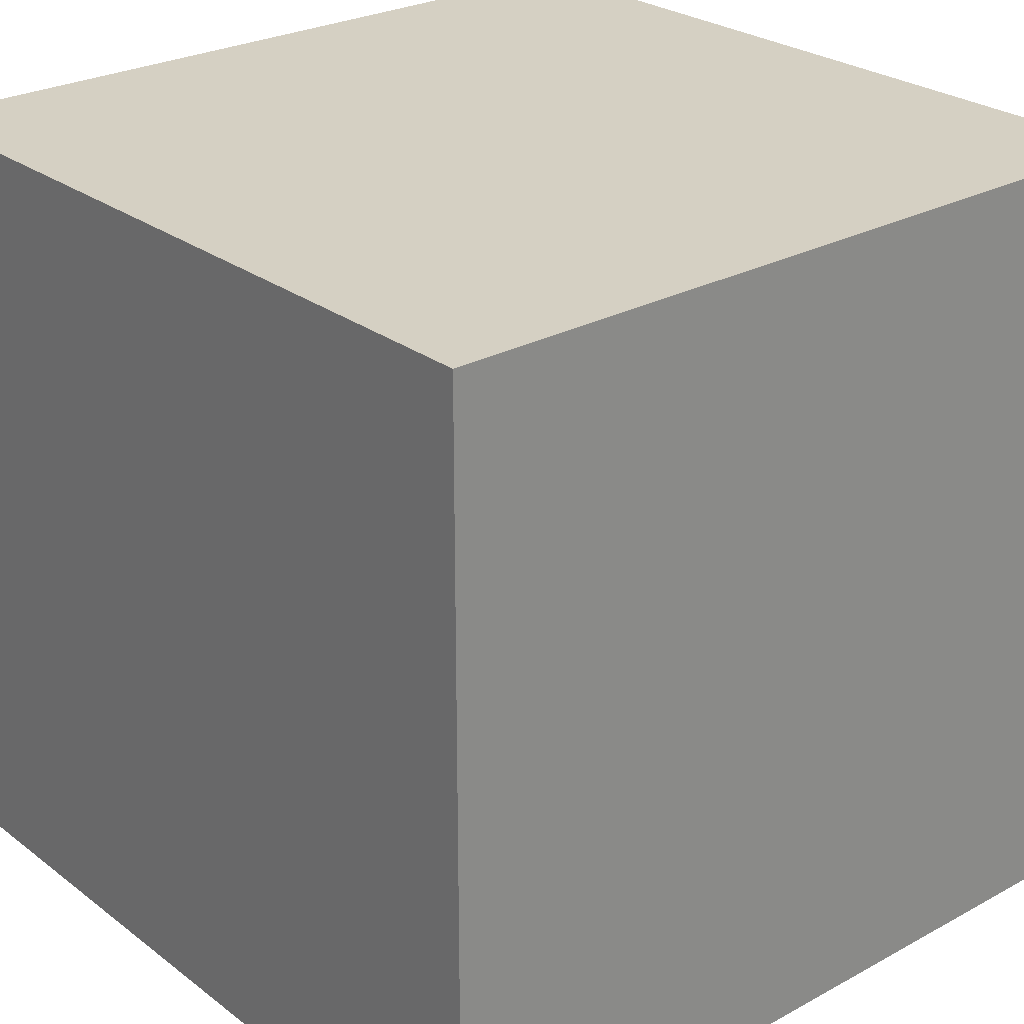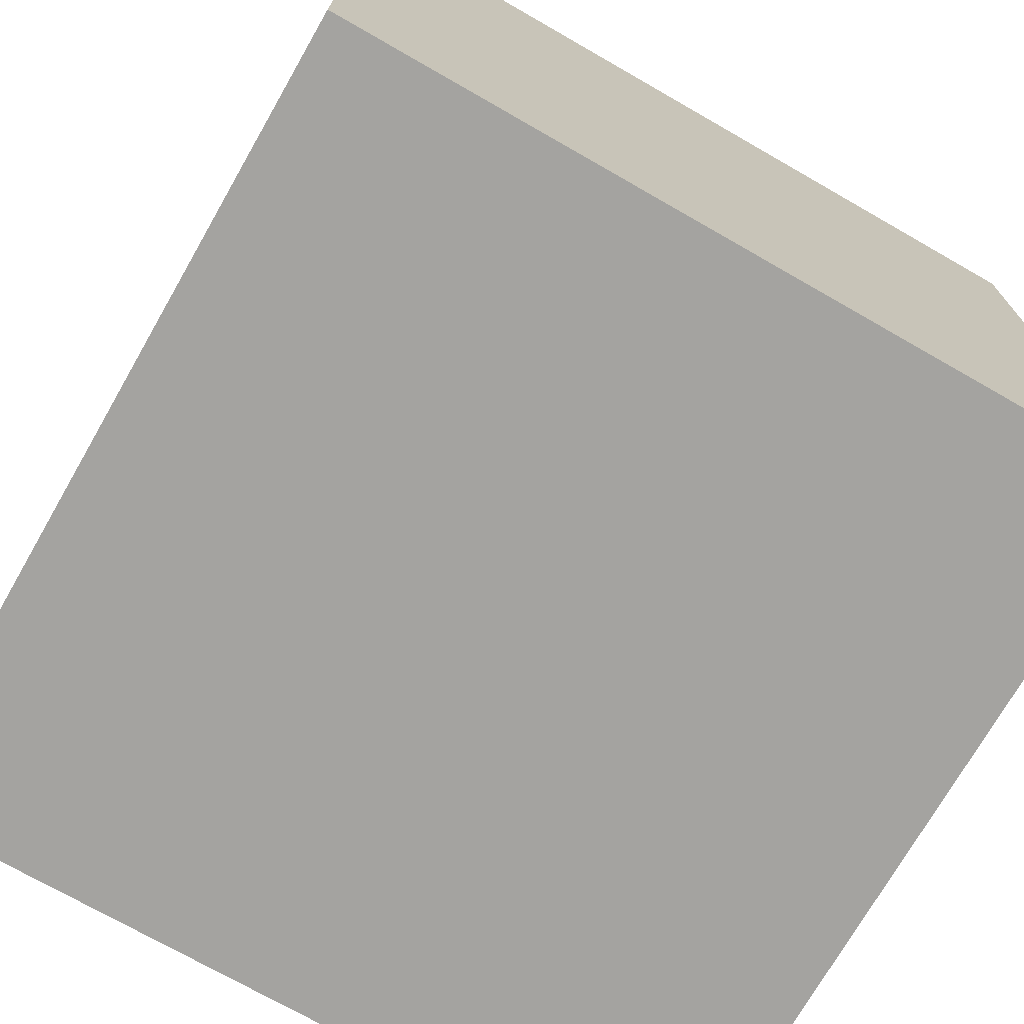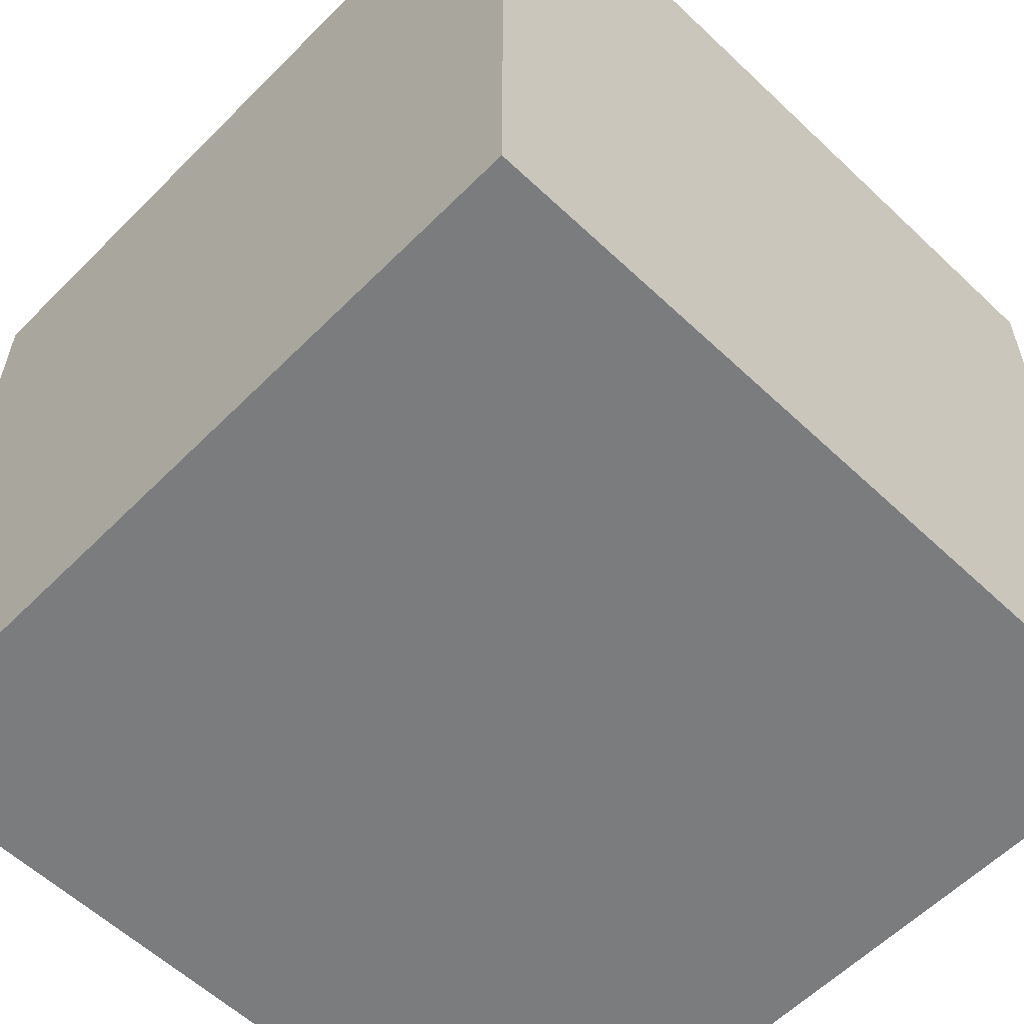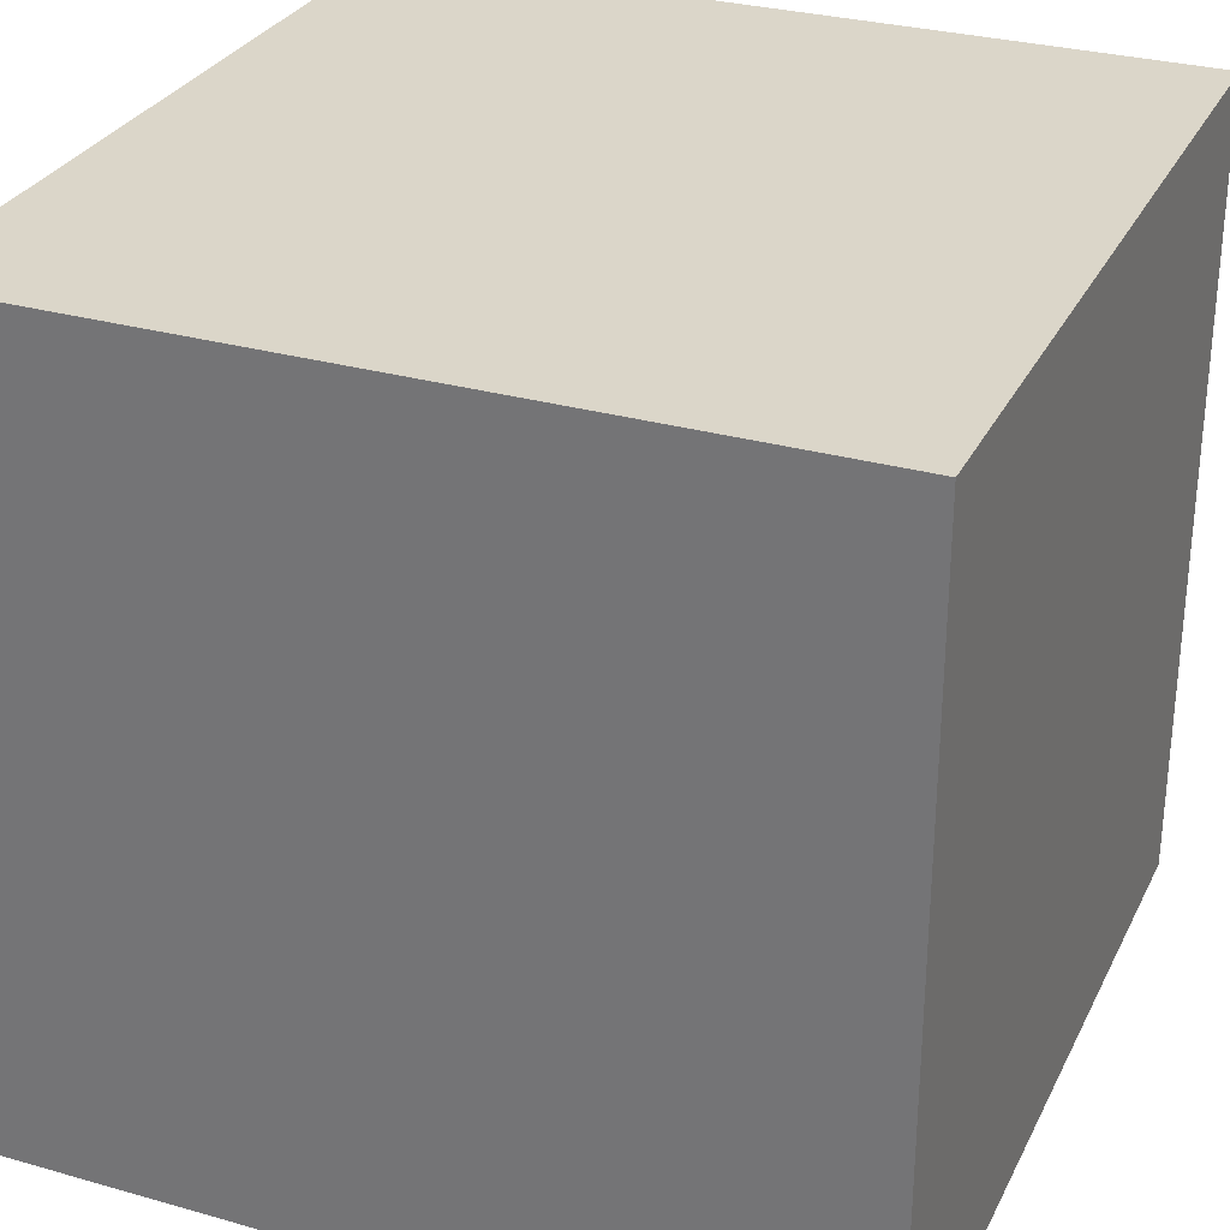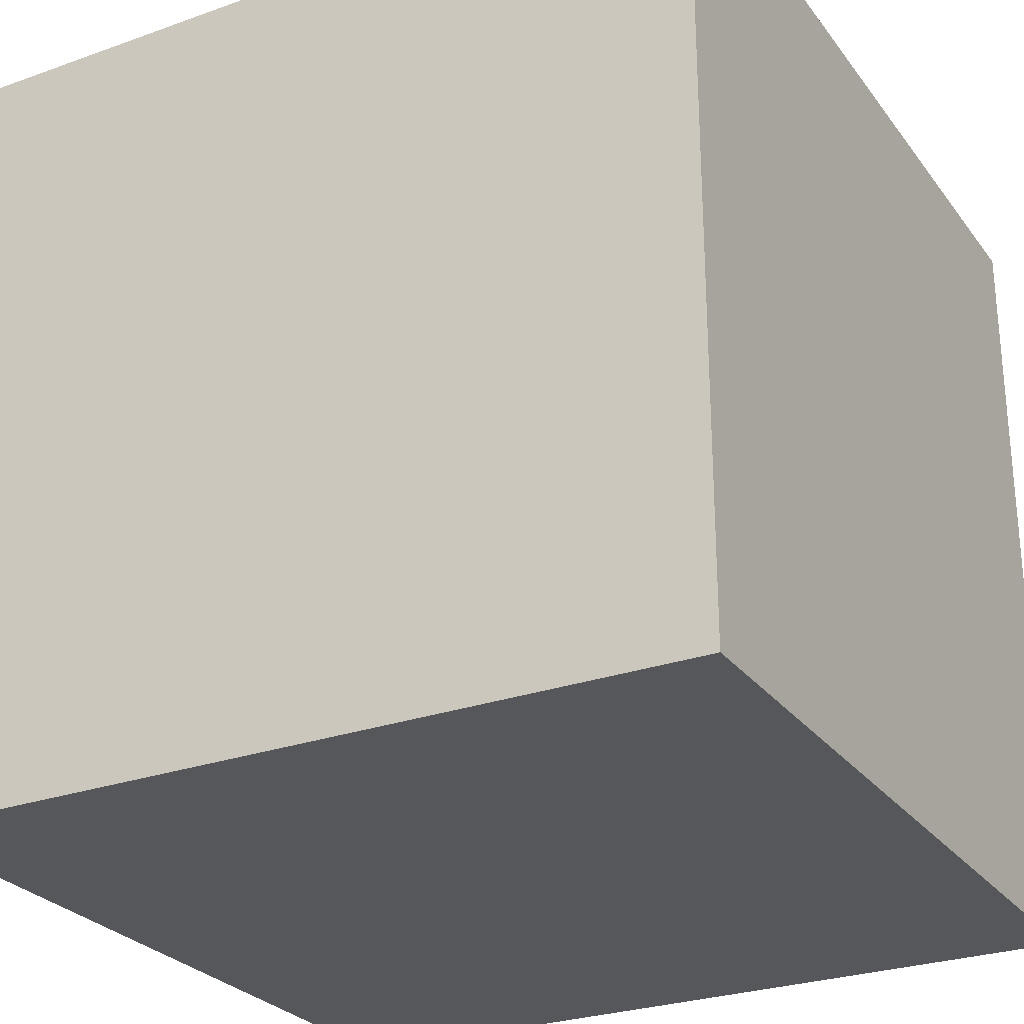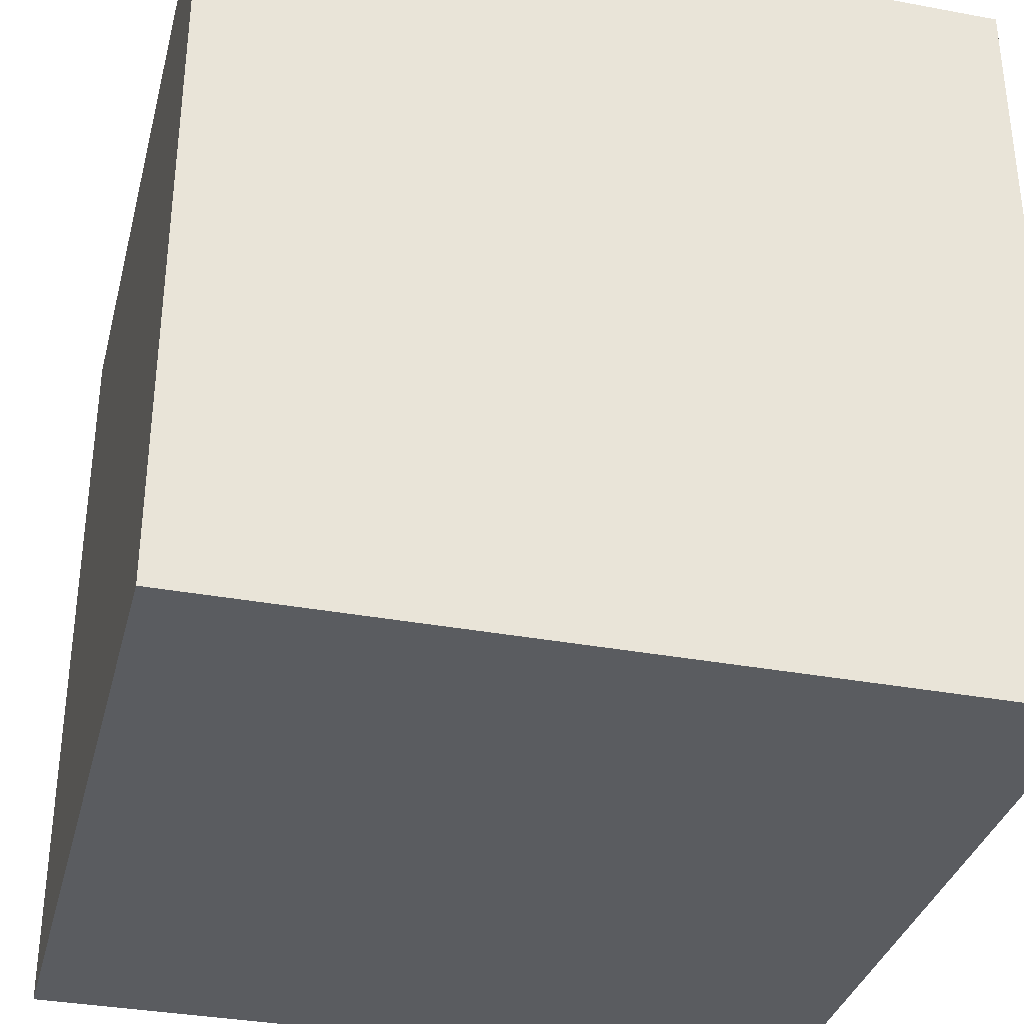
<metadata>
{"format":"obj","ext":"obj","renderer":"f3d","projection":"perspective","resolution":1024,"background":"white","views":[{"elev":26.4,"azim":139.5,"up":"+Z"},{"elev":-72.9,"azim":-119.8,"up":"+Z"},{"elev":-58.6,"azim":-44.2,"up":"+Z"},{"elev":29.8,"azim":-67.5,"up":"+Y"},{"elev":-27.3,"azim":-61.2,"up":"+Y"},{"elev":-34.3,"azim":75.9,"up":"+Z"}]}
</metadata>
<code>
g Cube
v 4.515 -4.515 -4.515
v 4.515 -4.515 4.515
v -4.515 -4.515 4.515
v -4.515 -4.515 -4.515
v 4.515 4.515 -4.515
v 4.515 4.515 4.515
v -4.515 4.515 4.515
v -4.515 4.515 -4.515
f 1 3 4
f 8 6 5
f 5 2 1
f 6 3 2
f 3 8 4
f 1 8 5
f 1 2 3
f 8 7 6
f 5 6 2
f 6 7 3
f 3 7 8
f 1 4 8

</code>
